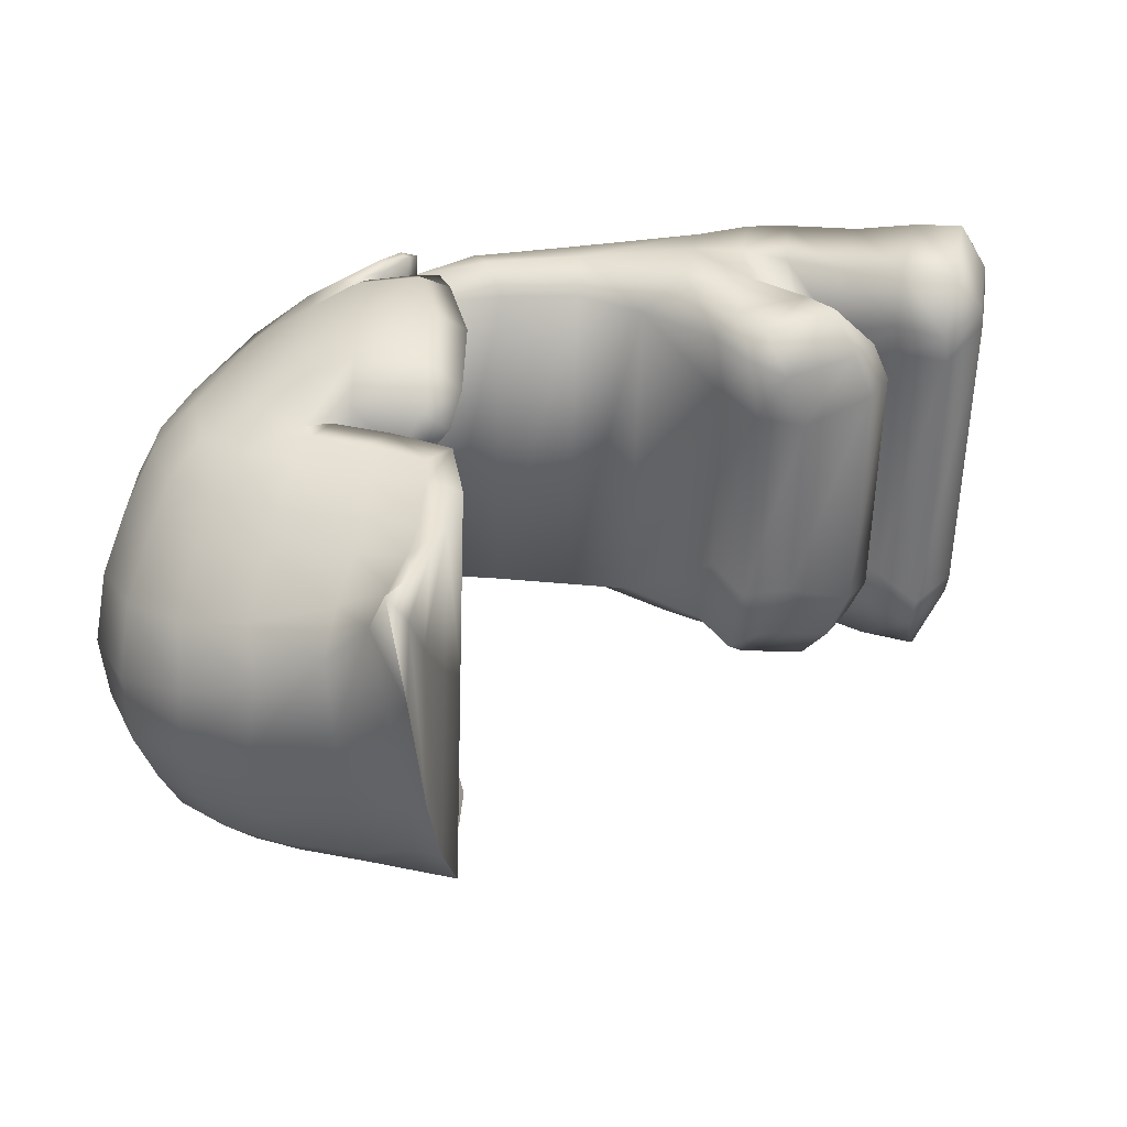
<metadata>
{"format":"obj","ext":"obj","renderer":"f3d","projection":"perspective","resolution":1024,"background":"white","views":[{"elev":-55.6,"azim":88.5,"up":"+Y"}]}
</metadata>
<code>
v 0.09377 -0.2816 -0.1451
v 0.01183 -0.2674 -0.1412
v 0.01776 -0.281 -0.156
v 0.07737 -0.2649 -0.1327
v -0.01714 -0.2446 -0.1083
v 0.0455 -0.2487 -0.0997
v -0.04681 -0.2144 -0.05419
v 0.01178 -0.2265 -0.04559
v -0.06502 -0.1781 -0.008651
v -0.01399 -0.1958 0.000353
v -0.07558 -0.142 0.02447
v -0.03222 -0.1579 0.03628
v -0.08369 -0.08749 0.04594
v -0.04369 -0.09657 0.05941
v -0.02994 -0.2672 -0.164
v -0.0411 -0.2504 -0.1464
v -0.09422 -0.2093 -0.1499
v -0.086 -0.2243 -0.1723
v -0.1231 -0.1691 -0.1644
v -0.1141 -0.1858 -0.1493
v -0.1312 -0.1388 -0.1265
v -0.1252 -0.1567 -0.1114
v -0.1312 -0.1383 -0.07623
v -0.1378 -0.1279 -0.08801
v -0.1033 -0.1901 -0.1149
v -0.06676 -0.2242 -0.1146
v -0.1173 -0.1629 -0.06756
v -0.0853 -0.194 -0.0597
v -0.1232 -0.1456 -0.0373
v -0.09787 -0.1637 -0.01976
v -0.1315 -0.13 -0.05531
v -0.1349 -0.1247 -0.07048
v -0.1329 -0.1147 -0.006399
v -0.11 -0.1268 0.01278
v -0.1487 -0.1014 -0.03779
v -0.1632 -0.04117 -0.02705
v -0.1441 -0.05492 0.004342
v -0.1186 -0.07209 0.02917
v -0.1855 -0.03141 -0.0644
v -0.1676 -0.09161 -0.06686
v -0.1962 -0.02394 -0.1016
v -0.1985 0.03057 -0.09776
v -0.2008 0.03464 -0.1382
v -0.1983 -0.01903 -0.1471
v -0.1892 0.04281 -0.1575
v -0.1846 -0.01988 -0.1704
v -0.1826 -0.0809 -0.1461
v -0.1624 -0.08372 -0.1687
v -0.1807 -0.08114 -0.1008
v -0.1837 0.02816 -0.06842
v -0.1522 -0.1119 -0.1446
v -0.1413 -0.1096 -0.1621
v -0.1484 -0.113 -0.1005
v -0.1868 0.0583 -0.1005
v -0.1804 0.06105 -0.08858
v -0.1891 0.06057 -0.1304
v -0.1878 0.06374 -0.1496
v -0.167 0.061 -0.1305
v -0.1667 0.06576 -0.133
v -0.1892 0.04281 -0.1575
v -0.1664 0.04478 -0.1408
v -0.1846 -0.01988 -0.1704
v -0.1609 -0.01288 -0.1545
v -0.1624 -0.08372 -0.1687
v -0.1293 -0.0737 -0.1525
v -0.1413 -0.1096 -0.1621
v -0.1099 -0.09968 -0.1462
v -0.1522 -0.1119 -0.1446
v -0.1096 -0.1058 -0.1435
v -0.1484 -0.113 -0.1005
v -0.1083 -0.1049 -0.1011
v -0.1349 -0.1247 -0.07048
v -0.08968 -0.1118 -0.07045
v -0.1378 -0.1279 -0.08801
v -0.09161 -0.1156 -0.08773
v -0.1312 -0.1388 -0.1265
v -0.08418 -0.1292 -0.1254
v -0.1231 -0.1691 -0.1644
v -0.05546 -0.1566 -0.1623
v -0.086 -0.2243 -0.1723
v 0.03855 -0.1796 -0.1722
v -0.02994 -0.2672 -0.164
v 0.07178 -0.2184 -0.1639
v 0.1036 -0.2402 -0.1528
v 0.01776 -0.281 -0.156
v 0.1316 -0.2524 -0.1448
v 0.09377 -0.2816 -0.1451
v 0.1511 -0.2555 -0.1316
v 0.1536 -0.2391 -0.1451
v 0.1512 -0.185 -0.164
v 0.1511 -0.1453 -0.1723
v 0.1487 -0.1317 -0.1499
v 0.1437 -0.1708 -0.1464
v 0.1405 -0.1985 -0.1412
v 0.1361 -0.2254 -0.1327
v 0.1501 -0.2081 -0.156
v 0.1275 -0.1779 -0.1083
v 0.1119 -0.2116 -0.0997
v 0.1137 -0.1583 -0.05419
v 0.087 -0.1954 -0.04559
v 0.1003 -0.1354 -0.008651
v 0.06978 -0.1706 0.000353
v 0.09002 -0.1095 0.02447
v 0.05802 -0.1377 0.03628
v 0.08 -0.06528 0.04594
v 0.04361 -0.08353 0.05941
v 0.1538 -0.1 -0.1644
v 0.1524 -0.1121 -0.1493
v 0.1508 -0.07951 -0.1265
v 0.1495 -0.09138 -0.1114
v 0.1489 -0.08167 -0.07623
v 0.1525 -0.07179 -0.08801
v 0.1297 -0.1313 -0.0597
v 0.1443 -0.1185 -0.1149
v 0.1378 -0.1497 -0.1146
v 0.143 -0.1023 -0.06756
v 0.1413 -0.09011 -0.0373
v 0.1233 -0.1115 -0.01976
v 0.1461 -0.07684 -0.05531
v 0.1497 -0.07165 -0.07048
v 0.1378 -0.06897 -0.006399
v 0.1179 -0.08623 0.01278
v 0.1518 -0.05421 -0.03779
v 0.1519 -0.008903 -0.02705
v 0.1346 -0.02349 0.004342
v 0.1115 -0.04384 0.02917
v 0.1743 0.00101 -0.0644
v 0.1689 -0.04426 -0.06686
v 0.1863 0.00539 -0.1016
v 0.187 0.04806 -0.09776
v 0.1918 0.04919 -0.1382
v 0.1914 0.004876 -0.1471
v 0.1823 0.05367 -0.1575
v 0.1815 -0.001716 -0.1704
v 0.1856 -0.04721 -0.1461
v 0.1703 -0.05834 -0.1687
v 0.181 -0.03815 -0.1008
v 0.1704 0.0467 -0.06842
v 0.1657 -0.07842 -0.1446
v 0.1562 -0.08311 -0.1621
v 0.1611 -0.06695 -0.1005
v 0.1771 0.0697 -0.1005
v 0.17 0.07259 -0.08858
v 0.1816 0.0697 -0.1304
v 0.1809 0.07219 -0.1496
v 0.1259 -0.07053 -0.1011
v 0.1098 -0.08232 -0.07045
v 0.1099 -0.08552 -0.08773
v 0.1096 -0.09087 -0.1254
v 0.08868 -0.1181 -0.1623
v 0.1308 -0.07246 -0.1299
v 0.1604 0.0585 -0.1184
v 0.1603 0.06264 -0.1348
v 0.1606 0.04502 -0.1418
v 0.1594 -0.005873 -0.1533
v 0.1412 -0.05488 -0.1516
v 0.1311 -0.07483 -0.146
v 0.1542 0.0659 -0.1011
v 0.1475 0.07021 -0.08858
v 0.176 0.08256 -0.1118
v 0.1715 0.07924 -0.0824
v 0.1799 0.0909 -0.1065
v 0.1773 0.1024 -0.127
v 0.1791 0.1069 -0.1224
v 0.1726 0.1152 -0.1327
v 0.1697 0.111 -0.1177
v 0.1604 0.07858 -0.06271
v 0.1681 0.09457 -0.08949
v 0.1532 0.09369 -0.07615
v 0.134 0.07098 -0.02575
v 0.1474 0.04396 -0.03135
v 0.1079 0.03868 0.01303
v 0.1097 -0.01167 0.02798
v 0.0764 -0.01566 0.04421
v 0.03806 -0.01935 0.0572
v 0.07561 0.04503 0.02763
v 0.03792 0.05054 0.03915
v 0.09889 0.05887 0.004447
v 0.07346 0.09989 0.005261
v 0.03798 0.106 0.01648
v 0.07043 0.1443 -0.02294
v 0.03804 0.1494 -0.01281
v 0.07426 0.2119 -0.0927
v 0.03762 0.2175 -0.08297
v 0.07426 0.2406 -0.153
v 0.1029 0.2224 -0.1605
v 0.1021 0.1995 -0.1097
v 0.03762 0.251 -0.1492
v 0.1024 0.2488 -0.2481
v 0.07422 0.2688 -0.2429
v 0.03762 0.2792 -0.2391
v 0.1058 0.2615 -0.334
v 0.07257 0.2826 -0.3326
v 0.03582 0.2938 -0.3314
v 0.06894 0.2874 -0.4073
v 0.09142 0.276 -0.3998
v 0.09227 0.2797 -0.4555
v 0.09996 0.2708 -0.45
v 0.1073 0.2692 -0.4764
v 0.08349 0.2676 -0.4565
v 0.07528 0.2522 -0.4149
v 0.0996 0.2589 -0.4016
v 0.1382 0.2377 -0.3668
v 0.1399 0.2369 -0.3955
v 0.1423 0.2296 -0.4443
v 0.1473 0.1585 -0.4264
v 0.155 0.1452 -0.467
v 0.1529 0.2178 -0.4855
v 0.1558 0.134 -0.5039
v 0.1576 0.2082 -0.5164
v 0.1216 0.1541 -0.5276
v 0.1264 0.2066 -0.5359
v 0.147 0.1707 -0.3892
v 0.1207 0.1106 -0.4965
v 0.1274 0.2398 -0.5311
v 0.1007 0.153 -0.427
v 0.09327 0.1603 -0.4021
v 0.1142 0.1366 -0.4675
v 0.1191 0.2473 -0.5076
v 0.09906 0.2537 -0.4562
v 0.1472 0.1825 -0.3584
v 0.1364 0.1616 -0.3651
v 0.1398 0.1315 -0.4
v 0.1334 0.1185 -0.3525
v 0.1343 0.0894 -0.3712
v 0.1449 0.1045 -0.4177
v 0.1069 0.07485 -0.3862
v 0.1171 0.08922 -0.4328
v 0.1432 0.1511 -0.3179
v 0.1139 0.1121 -0.4482
v 0.1194 0.07472 -0.3597
v 0.1176 0.1085 -0.3384
v 0.1177 0.1427 -0.2885
v 0.1028 0.1381 -0.4339
v 0.1364 0.1885 -0.2449
v 0.1424 0.1927 -0.3241
v 0.1323 0.2346 -0.3302
v 0.1275 0.2219 -0.2467
v 0.127 0.2033 -0.1688
v 0.135 0.1797 -0.179
v 0.1233 0.1551 -0.2431
v 0.1203 0.156 -0.1893
v 0.1231 0.179 -0.1269
v 0.1169 0.1537 -0.1483
v 0.101 0.136 -0.03731
v 0.1095 0.07549 -0.04301
v 0.1374 0.09246 -0.07615
v 0.1527 0.1101 -0.1177
v 0.1542 0.1149 -0.1327
v 0.1544 0.1019 -0.127
v 0.156 0.08188 -0.1118
v -0.1168 0.07043 -0.04301
v -0.1169 0.1537 -0.1483
v -0.1037 0.1347 -0.03731
v -0.1231 0.179 -0.1269
v -0.1203 0.156 -0.1893
v -0.135 0.1797 -0.179
v -0.1233 0.1551 -0.2431
v -0.1364 0.1885 -0.2449
v -0.127 0.2033 -0.1688
v -0.1275 0.2219 -0.2467
v -0.1029 0.2224 -0.1605
v -0.1024 0.2488 -0.2481
v -0.07426 0.2406 -0.153
v -0.07426 0.2119 -0.0927
v -0.1021 0.1995 -0.1097
v -0.03762 0.2175 -0.08297
v -0.03909 0.1492 -0.01281
v -0.07252 0.1437 -0.02294
v -0.04333 0.1049 0.01648
v -0.07992 0.09726 0.005261
v -0.04881 0.04716 0.03915
v -0.08701 0.038 0.02763
v -0.04986 -0.02708 0.0572
v -0.08825 -0.03011 0.04421
v -0.1217 -0.03277 0.02798
v -0.1211 0.02633 0.01303
v -0.1103 0.05067 0.004447
v -0.1617 0.02639 -0.03135
v -0.1456 0.06061 -0.02575
v -0.1708 0.06805 -0.06271
v -0.1819 0.06813 -0.0824
v -0.1833 0.07485 -0.1118
v -0.1873 0.08328 -0.1065
v -0.182 0.09795 -0.127
v -0.184 0.1023 -0.1224
v -0.1761 0.1123 -0.1327
v -0.1743 0.107 -0.1177
v -0.1765 0.08657 -0.08949
v -0.1611 0.08685 -0.07615
v -0.1573 0.1126 -0.1327
v -0.1557 0.1078 -0.1177
v -0.143 0.08808 -0.07615
v -0.1587 0.09843 -0.127
v -0.1628 0.07554 -0.1118
v -0.1545 0.06346 -0.08858
v -0.1613 0.05858 -0.1011
v -0.03762 0.251 -0.1492
v -0.07422 0.2688 -0.2429
v -0.03762 0.2792 -0.2391
v -0.1058 0.2615 -0.334
v -0.07257 0.2826 -0.3326
v -0.03582 0.2938 -0.3314
v -0.06894 0.2874 -0.4073
v -0.09142 0.276 -0.3998
v -0.09227 0.2797 -0.4555
v -0.09996 0.2708 -0.45
v -0.1073 0.2692 -0.4764
v -0.08349 0.2676 -0.4565
v -0.07528 0.2522 -0.4149
v -0.0996 0.2589 -0.4016
v -0.1382 0.2377 -0.3668
v -0.1399 0.2369 -0.3955
v -0.1423 0.2296 -0.4443
v -0.1473 0.1585 -0.4264
v -0.155 0.1452 -0.467
v -0.1529 0.2178 -0.4855
v -0.1558 0.134 -0.5039
v -0.1576 0.2082 -0.5164
v -0.1216 0.1541 -0.5276
v -0.1264 0.2066 -0.5359
v -0.147 0.1707 -0.3892
v -0.1207 0.1106 -0.4965
v -0.1274 0.2398 -0.5311
v -0.1007 0.153 -0.427
v -0.09327 0.1603 -0.4021
v -0.1142 0.1366 -0.4675
v -0.1191 0.2473 -0.5076
v -0.09906 0.2537 -0.4562
v -0.1472 0.1825 -0.3584
v -0.1364 0.1616 -0.3651
v -0.1398 0.1315 -0.4
v -0.1334 0.1185 -0.3525
v -0.1343 0.0894 -0.3712
v -0.1449 0.1045 -0.4177
v -0.1069 0.07485 -0.3862
v -0.1171 0.08922 -0.4328
v -0.1432 0.1511 -0.3179
v -0.1139 0.1121 -0.4482
v -0.1194 0.07472 -0.3597
v -0.1176 0.1085 -0.3384
v -0.1177 0.1427 -0.2885
v -0.1028 0.1381 -0.4339
v -0.1424 0.1927 -0.3241
v -0.1323 0.2346 -0.3302
v -0.07071 0.1085 -0.3465
v -0.07757 0.1381 -0.4465
v -0.08658 0.1121 -0.4604
v -0.08465 0.08922 -0.4457
v -0.06902 0.07485 -0.4007
v -0.07465 0.07472 -0.3675
v 0.07757 0.1381 -0.4465
v 0.08658 0.1121 -0.4604
v 0.08465 0.08922 -0.4457
v 0.06484 0.1603 -0.4156
v 0.06902 0.07485 -0.4007
v 0.07465 0.07472 -0.3675
v 0.07071 0.1085 -0.3465
v 0.07944 0.153 -0.4311
v 0.09335 0.1366 -0.4709
v 0.102 0.1106 -0.4994
v 0.108 0.1541 -0.5297
v 0.112 0.2066 -0.5379
v 0.1117 0.2398 -0.5333
v 0.1023 0.2473 -0.5102
v 0.07991 0.2537 -0.4596
v 0.06142 0.2526 -0.4292
v 0.06652 0.2728 -0.4594
v 0.09099 0.2744 -0.4793
v 0.07536 0.2849 -0.4584
v 0.03169 0.2914 -0.4082
v -0.03169 0.2914 -0.4082
v -0.07536 0.2849 -0.4584
v -0.09099 0.2744 -0.4793
v -0.06652 0.2728 -0.4594
v -0.06142 0.2526 -0.4292
v -0.07991 0.2537 -0.4596
v -0.1023 0.2473 -0.5102
v -0.1117 0.2398 -0.5333
v -0.112 0.2066 -0.5379
v -0.108 0.1541 -0.5297
v -0.102 0.1106 -0.4994
v -0.09335 0.1366 -0.4709
v -0.07944 0.153 -0.4311
v -0.06484 0.1603 -0.4156
v 0 0.2598 -0.4091
v 0 0.297 -0.3951
v 0.1218 -0.2468 -0.1214
v 0.09002 -0.2351 -0.09423
v 0.06355 -0.2245 -0.05126
v 0.03807 -0.2009 -0.002626
v 0.01695 -0.1594 0.04035
v 0.001481 -0.09939 0.06467
v -0.00596 -0.02559 0.06206
v -0.005692 0.04814 0.04477
v -0.002951 0.103 0.02112
v -0.00068 0.1481 -0.006653
v 0 0.2195 -0.07766
v 0 0.2546 -0.1483
v 0 0.2846 -0.2399
v 0 0.2987 -0.3293
o wanda_mane
f 1 2 3
f 1 4 2
f 4 5 2
f 4 6 5
f 6 7 5
f 6 8 7
f 8 9 7
f 8 10 9
f 10 11 9
f 10 12 11
f 12 13 11
f 12 14 13
f 2 15 3
f 2 16 15
f 15 16 17
f 15 17 18
f 17 19 18
f 17 20 19
f 21 19 20
f 21 20 22
f 17 22 20
f 21 22 23
f 21 23 24
f 16 25 17
f 17 25 22
f 25 23 22
f 16 26 25
f 26 27 25
f 25 27 23
f 26 28 27
f 2 26 16
f 2 5 26
f 5 28 26
f 5 7 28
f 28 29 27
f 28 30 29
f 7 30 28
f 7 9 30
f 27 31 23
f 27 29 31
f 32 23 31
f 24 23 32
f 30 33 29
f 31 29 33
f 30 34 33
f 9 34 30
f 9 11 34
f 31 33 35
f 35 32 31
f 33 36 35
f 33 37 36
f 34 37 33
f 34 38 37
f 11 38 34
f 11 13 38
f 35 36 39
f 35 39 40
f 35 40 32
f 41 40 39
f 42 41 39
f 43 41 42
f 43 44 41
f 45 44 43
f 45 46 44
f 46 47 44
f 46 48 47
f 44 49 41
f 44 47 49
f 41 49 40
f 42 39 50
f 36 50 39
f 51 47 48
f 51 48 52
f 53 47 51
f 53 49 47
f 32 49 53
f 32 40 49
f 54 42 50
f 54 50 55
f 45 43 56
f 56 42 54
f 56 43 42
f 45 56 57
f 57 56 58
f 57 58 59
f 60 57 59
f 60 59 61
f 62 60 61
f 62 61 63
f 64 62 63
f 64 63 65
f 66 64 65
f 66 65 67
f 68 66 67
f 68 67 69
f 70 68 69
f 70 69 71
f 72 70 71
f 72 71 73
f 74 72 73
f 74 73 75
f 76 74 75
f 76 75 77
f 78 76 77
f 78 77 79
f 80 78 79
f 80 79 81
f 82 80 81
f 82 81 83
f 82 83 84
f 82 84 85
f 86 85 84
f 86 87 85
f 87 86 88
f 89 88 86
f 90 83 81
f 90 84 83
f 90 81 91
f 90 91 92
f 90 92 93
f 94 90 93
f 89 94 95
f 89 96 94
f 94 96 90
f 90 96 84
f 86 96 89
f 86 84 96
f 95 94 97
f 95 97 98
f 98 97 99
f 98 99 100
f 100 99 101
f 100 101 102
f 102 101 103
f 102 103 104
f 104 103 105
f 104 105 106
f 92 91 107
f 92 107 108
f 109 108 107
f 109 110 108
f 109 111 110
f 109 112 111
f 97 113 99
f 92 108 110
f 92 110 114
f 114 110 111
f 93 92 114
f 93 114 115
f 115 116 113
f 115 114 116
f 114 111 116
f 94 93 115
f 94 115 97
f 97 115 113
f 113 116 117
f 113 117 118
f 99 113 118
f 99 118 101
f 116 119 117
f 116 111 119
f 120 119 111
f 112 120 111
f 118 117 121
f 119 121 117
f 118 121 122
f 101 118 122
f 101 122 103
f 119 123 121
f 123 119 120
f 121 123 124
f 121 124 125
f 122 121 125
f 122 125 126
f 103 122 126
f 103 126 105
f 123 127 124
f 123 128 127
f 123 120 128
f 129 127 128
f 130 127 129
f 131 130 129
f 131 129 132
f 133 131 132
f 133 132 134
f 134 132 135
f 134 135 136
f 132 137 135
f 132 129 137
f 129 128 137
f 130 138 127
f 124 127 138
f 139 136 135
f 139 140 136
f 141 135 137
f 141 139 135
f 120 137 128
f 120 141 137
f 142 138 130
f 142 143 138
f 133 144 131
f 144 130 131
f 144 142 130
f 133 145 144
f 120 146 141
f 120 147 146
f 112 147 120
f 112 148 147
f 109 148 112
f 109 149 148
f 107 149 109
f 107 150 149
f 91 150 107
f 91 81 150
f 141 146 151
f 145 152 144
f 145 153 152
f 133 153 145
f 133 154 153
f 134 154 133
f 134 155 154
f 136 155 134
f 136 156 155
f 140 156 136
f 140 157 156
f 139 157 140
f 139 151 157
f 141 151 139
f 144 152 158
f 144 158 142
f 142 158 159
f 142 159 143
f 160 143 159
f 161 143 160
f 161 160 162
f 162 160 163
f 162 163 164
f 164 163 165
f 166 164 165
f 143 161 138
f 138 161 167
f 162 167 161
f 162 168 167
f 164 168 162
f 164 169 168
f 164 166 169
f 168 170 167
f 168 169 170
f 170 171 167
f 171 138 167
f 124 138 171
f 125 124 171
f 125 171 172
f 172 171 170
f 173 125 172
f 174 173 172
f 105 173 174
f 105 126 173
f 125 173 126
f 106 105 174
f 106 174 175
f 174 172 176
f 175 174 176
f 175 176 177
f 176 172 178
f 172 170 178
f 176 178 179
f 177 176 179
f 177 179 180
f 180 179 181
f 180 181 182
f 182 181 183
f 182 183 184
f 184 183 185
f 183 186 185
f 183 187 186
f 181 187 183
f 184 185 188
f 185 186 189
f 185 189 190
f 188 185 190
f 188 190 191
f 190 189 192
f 190 192 193
f 191 190 193
f 191 193 194
f 195 193 192
f 195 192 196
f 196 197 195
f 196 198 197
f 198 199 197
f 200 199 198
f 198 201 200
f 198 202 201
f 198 196 202
f 201 202 203
f 203 196 192
f 203 202 196
f 204 201 203
f 201 204 205
f 206 205 204
f 207 205 206
f 207 208 205
f 209 208 207
f 209 210 208
f 211 210 209
f 211 212 210
f 206 204 213
f 211 209 214
f 214 209 207
f 215 210 212
f 216 206 213
f 216 213 217
f 218 206 216
f 218 207 206
f 214 207 218
f 219 210 215
f 219 208 210
f 220 208 219
f 220 205 208
f 201 205 220
f 221 217 213
f 217 221 222
f 217 222 223
f 224 223 222
f 225 223 224
f 225 226 223
f 227 226 225
f 227 228 226
f 224 222 229
f 226 228 230
f 225 231 227
f 231 225 224
f 231 224 232
f 232 224 229
f 232 229 233
f 234 226 230
f 234 223 226
f 217 223 234
f 233 229 235
f 236 235 229
f 222 236 229
f 237 235 236
f 237 238 235
f 235 238 239
f 238 186 239
f 238 189 186
f 189 238 237
f 235 239 240
f 241 235 240
f 241 233 235
f 241 240 242
f 189 237 192
f 192 237 203
f 237 221 203
f 237 236 221
f 204 203 221
f 204 221 213
f 222 221 236
f 243 240 239
f 242 240 243
f 187 239 186
f 187 243 239
f 242 243 244
f 243 245 244
f 245 243 187
f 181 245 187
f 179 245 181
f 179 178 245
f 178 246 245
f 245 246 244
f 170 246 178
f 170 247 246
f 170 169 247
f 169 248 247
f 169 166 248
f 166 249 248
f 166 165 249
f 165 250 249
f 165 163 250
f 163 251 250
f 163 160 251
f 160 159 251
f 244 246 252
f 244 252 253
f 254 253 252
f 255 253 254
f 256 253 255
f 256 255 257
f 258 256 257
f 258 257 259
f 259 257 260
f 255 260 257
f 259 260 261
f 261 260 262
f 261 262 263
f 264 263 262
f 265 264 262
f 265 262 266
f 266 260 255
f 266 262 260
f 254 266 255
f 267 264 265
f 268 267 265
f 268 265 269
f 269 266 254
f 269 265 266
f 270 268 269
f 270 269 271
f 272 270 271
f 272 271 273
f 274 272 273
f 274 273 275
f 14 274 275
f 14 275 13
f 13 275 276
f 13 276 38
f 275 277 276
f 275 273 277
f 273 278 277
f 273 271 278
f 271 254 278
f 271 269 254
f 37 38 276
f 276 277 37
f 37 277 279
f 37 279 36
f 36 279 50
f 277 280 279
f 277 278 280
f 280 281 279
f 279 281 50
f 50 281 282
f 55 50 282
f 282 283 55
f 282 284 283
f 284 282 281
f 284 285 283
f 284 286 285
f 286 287 285
f 288 287 286
f 284 281 289
f 286 284 289
f 289 281 280
f 286 290 288
f 286 289 290
f 289 280 290
f 288 291 287
f 288 292 291
f 290 292 288
f 280 293 290
f 290 293 292
f 280 252 293
f 287 294 285
f 287 291 294
f 285 295 283
f 285 294 295
f 283 296 55
f 283 295 296
f 54 55 296
f 54 296 297
f 56 54 297
f 56 297 58
f 280 278 252
f 278 254 252
f 267 298 264
f 298 299 264
f 264 299 263
f 298 300 299
f 299 301 263
f 299 302 301
f 300 302 299
f 300 303 302
f 304 301 302
f 304 305 301
f 305 304 306
f 305 306 307
f 307 306 308
f 309 307 308
f 307 309 310
f 307 310 311
f 307 311 305
f 310 312 311
f 312 305 311
f 312 301 305
f 313 312 310
f 310 314 313
f 315 313 314
f 316 315 314
f 316 314 317
f 318 316 317
f 318 317 319
f 320 318 319
f 320 319 321
f 315 322 313
f 320 323 318
f 323 316 318
f 324 321 319
f 325 322 315
f 325 326 322
f 327 315 316
f 327 325 315
f 323 327 316
f 328 319 317
f 328 324 319
f 329 317 314
f 329 328 317
f 310 329 314
f 330 322 326
f 326 331 330
f 326 332 331
f 333 331 332
f 334 333 332
f 334 332 335
f 336 334 335
f 336 335 337
f 333 338 331
f 335 339 337
f 334 336 340
f 340 333 334
f 340 341 333
f 341 338 333
f 341 342 338
f 343 335 332
f 343 339 335
f 326 343 332
f 342 259 338
f 344 338 259
f 331 338 344
f 345 344 259
f 345 259 261
f 263 345 261
f 263 301 345
f 301 312 345
f 345 330 344
f 345 312 330
f 313 330 312
f 313 322 330
f 331 344 330
f 340 346 341
f 346 342 341
f 326 347 343
f 343 347 348
f 343 348 339
f 339 348 349
f 339 349 337
f 337 349 350
f 337 350 336
f 336 350 351
f 340 351 346
f 336 351 340
f 352 348 347
f 352 353 348
f 234 353 352
f 234 230 353
f 230 354 353
f 230 228 354
f 217 234 352
f 217 352 355
f 228 356 354
f 228 227 356
f 227 357 356
f 227 231 357
f 231 358 357
f 231 232 358
f 216 217 355
f 216 355 359
f 218 216 359
f 218 359 360
f 214 218 360
f 214 360 361
f 211 214 361
f 211 361 362
f 212 211 362
f 212 362 363
f 215 212 363
f 215 363 364
f 219 215 364
f 219 364 365
f 220 219 365
f 220 365 366
f 201 220 366
f 201 366 367
f 368 201 367
f 368 200 201
f 199 200 368
f 199 368 369
f 197 199 369
f 197 369 370
f 368 370 369
f 367 370 368
f 371 197 370
f 367 371 370
f 371 195 197
f 193 195 371
f 193 371 194
f 302 372 304
f 302 303 372
f 372 306 304
f 372 373 306
f 306 373 374
f 306 374 308
f 308 374 375
f 375 374 373
f 308 375 309
f 375 310 309
f 375 376 310
f 376 373 372
f 376 375 373
f 310 376 377
f 310 377 329
f 329 377 378
f 329 378 328
f 328 378 379
f 328 379 324
f 324 379 380
f 324 380 321
f 321 380 381
f 321 381 320
f 320 381 382
f 320 382 323
f 323 382 383
f 323 383 327
f 327 383 384
f 327 384 325
f 325 384 385
f 325 385 326
f 326 385 347
f 355 347 385
f 355 352 347
f 359 385 384
f 359 355 385
f 258 259 342
f 386 372 387
f 358 232 233
f 1 388 4
f 1 88 388
f 388 6 4
f 388 389 6
f 389 8 6
f 389 390 8
f 390 10 8
f 390 391 10
f 391 12 10
f 391 392 12
f 392 14 12
f 392 393 14
f 393 274 14
f 393 394 274
f 394 272 274
f 394 395 272
f 395 270 272
f 395 396 270
f 396 268 270
f 396 397 268
f 397 267 268
f 397 398 267
f 398 298 267
f 398 399 298
f 399 300 298
f 399 400 300
f 400 303 300
f 400 401 303
f 401 372 303
f 401 387 372
f 395 180 396
f 395 177 180
f 396 182 397
f 396 180 182
f 397 184 398
f 397 182 184
f 398 188 399
f 398 184 188
f 399 191 400
f 399 188 191
f 400 194 401
f 400 191 194
f 401 371 387
f 401 194 371
f 386 387 371
f 376 372 386
f 367 386 371
f 376 386 367
f 367 377 376
f 367 366 377
f 366 378 377
f 366 365 378
f 365 379 378
f 365 364 379
f 364 380 379
f 364 363 380
f 363 381 380
f 363 362 381
f 362 382 381
f 362 361 382
f 361 383 382
f 361 360 383
f 360 384 383
f 360 359 384
f 89 388 88
f 89 95 388
f 388 95 98
f 388 98 389
f 389 98 100
f 389 100 390
f 390 100 102
f 390 102 391
f 391 102 104
f 391 104 392
f 392 104 106
f 392 106 393
f 393 106 175
f 393 175 394
f 394 175 177
f 394 177 395
f 342 358 233
f 342 346 358
f 233 258 342
f 233 241 258
f 241 256 258
f 241 242 256
f 242 253 256
f 242 244 253
f 357 358 346
f 357 346 351
f 356 357 351
f 356 351 350
f 354 356 350
f 354 350 349
f 353 354 349
f 353 349 348

</code>
